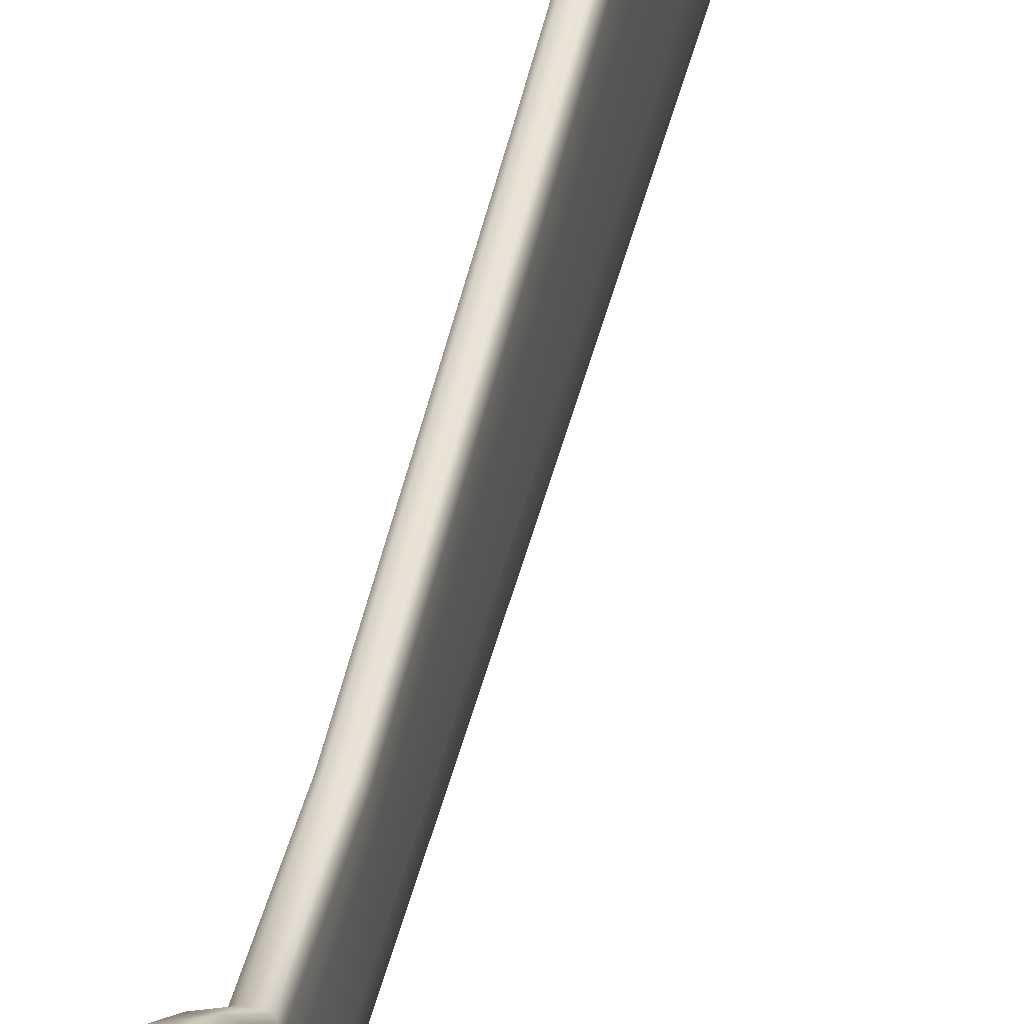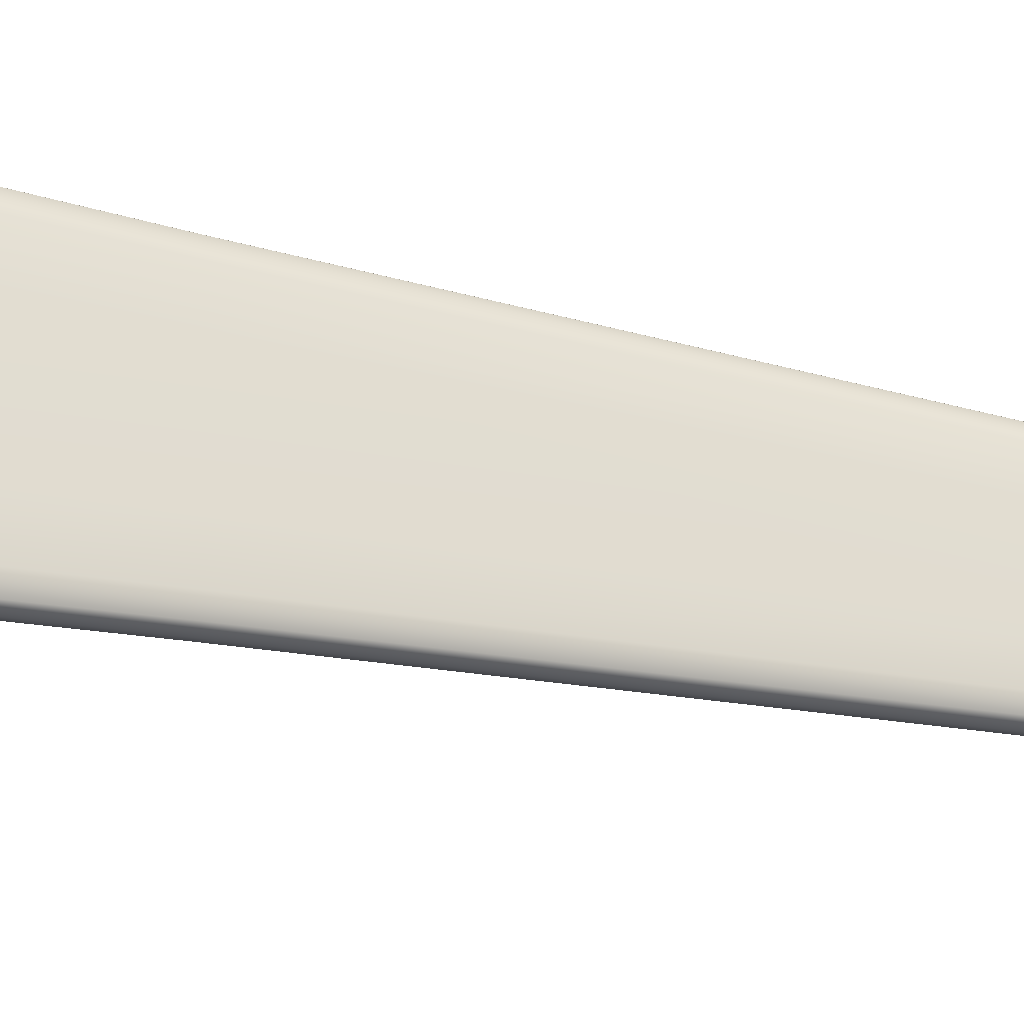
<metadata>
{"format":"obj","ext":"obj","renderer":"f3d","projection":"perspective","resolution":1024,"background":"white","views":[{"elev":38.1,"azim":-176.2,"up":"+Y"},{"elev":-25.9,"azim":61.5,"up":"+Y"}]}
</metadata>
<code>
v -0.03123 -0.7183 4.026
v -0.03312 0.4781 4.016
v 0.002189 0.8189 4.216
v -0.1886 -0.7183 4.06
v -0.1526 0.4086 4.277
v -0.1795 0.8474 4.08
v -0.108 -0.9186 4.27
v -0.3058 0.6043 3.152
v -0.203 0.6648 3.973
v -0.199 0.2379 3.261
v -0.3403 0.1333 3.162
v -0.3058 0.1284 3.152
v -0.1923 0.2379 4.041
v -0.05511 -0.3081 3.93
v -0.03296 -0.2416 4.013
v -0.3403 -0.3425 3.162
v -0.3058 -0.3474 3.152
v -0.1923 -0.2379 4.041
v -0.2041 -0.1192 3.689
v -0.2702 -0.1333 3.146
v -0.1628 -0.852 3.446
v -0.1585 -0.7539 3.442
v -0.1379 -0.9221 3.913
v -0.2058 -0.657 3.948
v -0.3058 -0.6043 3.152
v -0.1585 0.7539 3.442
v -0.6649 0.7134 1.199
v -0.5409 0.759 1.731
v -0.6683 0.8315 1.202
v -0.5845 0.6272 1.741
v -0.2702 0.6092 3.146
v -0.6546 0.6272 1.756
v -0.6196 0.6223 1.748
v -0.3159 0.7539 3.477
v -0.6983 0.759 1.766
v -0.6935 0.6811 1.765
v -0.6196 0.8958 1.748
v -0.5409 0.2379 1.731
v -0.6557 0.2197 1.238
v -0.6196 0.1464 1.748
v -0.6546 0.1513 1.756
v -0.3802 0.2379 3.188
v -0.6983 0.2379 1.766
v -0.6196 0.3294 1.748
v -0.3058 0.3474 3.152
v -0.6546 0.3245 1.756
v -0.3028 -0.2379 2.795
v -0.5409 -0.2379 1.731
v -0.7223 -0.1777 1.014
v -0.6196 -0.3294 1.748
v -0.6983 -0.2379 1.766
v -0.204 -0.3056 3.955
v -0.3802 -0.2379 3.188
v -0.3403 -0.1333 3.162
v -0.6196 -0.1464 1.748
v -0.3058 -0.1284 3.152
v -0.5409 -0.759 1.731
v -0.5457 -0.6811 1.732
v -0.6196 -0.8958 1.748
v -0.5845 -0.8909 1.741
v -0.3159 -0.7539 3.477
v -0.6983 -0.759 1.766
v -0.8082 -0.6866 1.233
v -0.3403 -0.6092 3.162
v -0.5845 -0.6272 1.741
v -0.6196 -0.6223 1.748
v -0.7379 -0.6307 1.248
v 0.02033 -0.4394 4.885
v 0.02033 0.4394 4.885
v -0.004076 0.4343 5.053
v -0.1237 0.4434 4.723
v -0.1369 0.4394 4.901
v -0.1369 -0.4394 4.901
v -0.1127 0.8352 4.728
v -0.02744 0.9185 4.774
v -0.07997 0.9211 4.376
v 0.0292 0.5473 4.51
v 0.0188 0.8478 4.369
v 0.03625 0.8218 4.68
v 0.03416 -0.2132 4.68
v 0.0257 -0.2079 4.461
v 0.00427 -0.0148 4.243
v -0.04519 -0.9211 4.369
v -0.1528 -0.6539 4.267
v -0.1521 -0.167 4.271
v -0.1231 -0.2423 4.701
v -0.1316 -0.291 4.487
v -0.1279 0.4505 4.537
v -0.1481 0.8547 4.271
v -0.7403 -0.268 9.492
v -0.745 -0.4739 9.492
v -0.4219 -0.3539 6.93
v -0.7403 0.268 9.492
v -0.8201 0.5753 9.483
v -0.4968 0.4381 6.922
v -1.187 0.7349 12.17
v -1.152 0.7398 12.17
v -0.7845 0.5704 9.487
v -0.9003 0.268 9.474
v -0.572 -0.3539 6.914
v -0.8953 -0.4739 9.475
v -0.9003 -0.268 9.474
v -0.8201 -0.5753 9.483
v -0.8557 -0.5704 9.479
v -0.4968 -0.4381 6.922
v -1.072 0.3502 12.18
v -1.423 -0.305 15.1
v -1.238 -0.6658 13.5
v -1.077 -0.6179 12.18
v -1.072 -0.3502 12.18
v -1.324 0.6339 14.22
v -1.423 0.305 15.1
v -1.238 0.6658 13.5
v -1.233 0.3777 13.5
v -1.233 -0.3777 13.5
v -1.527 0.6447 15.12
v -1.47 0.642 15.11
v -1.614 0.4717 15.84
v -1.349 0.7898 13.49
v -1.116 0.7349 12.18
v -1.313 0.7947 13.49
v -1.474 0.6339 14.2
v -1.388 0.6658 13.48
v -1.232 0.3502 12.16
v -1.579 -0.5383 15.08
v -1.583 -0.305 15.08
v -1.393 -0.3777 13.48
v -1.583 0.305 15.08
v -1.393 0.3777 13.48
v -1.232 -0.3502 12.16
v -1.541 -0.642 15.1
v -1.116 -0.7349 12.18
v -1.313 -0.7947 13.49
v -1.349 -0.7898 13.49
v -1.187 -0.7349 12.17
v -1.152 -0.7398 12.17
v -0.004076 -0.4343 5.053
v -0.03352 -0.4242 5.194
v -0.1073 -0.3874 5.455
v -0.03352 0.4242 5.194
v -0.1073 0.3874 5.455
v -0.2857 0.3777 5.985
v -0.2813 0.2131 5.987
v -0.4172 0.1994 6.93
v -0.4172 -0.1994 6.93
v -0.2813 -0.2131 5.987
v -0.2319 0.8163 5.415
v -0.34 0.4646 5.98
v -0.2117 0.755 5.307
v -0.1614 0.4343 5.063
v -0.191 0.4242 5.2
v -0.2654 0.3874 5.452
v -0.572 0.3539 6.914
v -0.4409 0.2131 5.972
v -0.4357 0.3778 5.972
v -0.1614 -0.4343 5.063
v -0.1683 -0.7591 5.129
v -0.2654 -0.3874 5.452
v -0.2084 -0.4164 5.263
v -0.5771 -0.1994 6.913
v -0.5771 0.1994 6.913
v -0.4409 -0.2131 5.972
v -0.4614 -0.4332 6.925
v -0.3813 -0.4646 5.976
v -0.08705 -0.5935 3.877
v -0.1238 -0.3396 3.686
v -0.1238 0.1362 3.686
v -0.169 0.595 3.681
v -0.2428 -0.6121 3.713
v -0.1916 -0.3594 3.905
v -0.2428 -0.1362 3.713
v -0.2021 -0.1683 3.967
v -0.1915 0.1164 3.905
v -0.2428 0.3396 3.713
v -0.1935 0.5928 3.906
v -0.8401 0.1832 1.051
v -0.8102 0.2572 1.234
v -0.6557 -0.2562 1.238
v -0.8102 -0.2187 1.234
v -0.7302 -0.8882 1.254
v 0.03662 -0.8962 4.664
v -0.08765 -0.3718 3.882
v -0.08912 -0.1171 3.877
v -0.08772 0.104 3.882
v -0.08914 0.3588 3.877
v -0.08697 0.5799 3.882
v -0.1924 -0.1045 3.901
v -0.1925 0.3713 3.901
v -0.1427 0.9039 4.191
v -0.3361 0.8955 3.298
v -0.2041 0.3567 3.689
v -0.169 0.1192 3.681
v -0.169 -0.3567 3.681
v -0.1928 -0.5805 3.901
v -0.2041 -0.595 3.689
v -0.1204 0.9196 3.91
v -0.1121 0.9013 3.743
v -0.4255 0.9 2.452
v -0.05376 0.6538 3.934
v -0.3403 0.6092 3.162
v -0.6546 0.8909 1.756
v -0.2458 0.8533 3.771
v -0.05389 0.3079 3.934
v -0.2702 0.3425 3.146
v -0.0546 0.1682 3.931
v -0.2702 0.1333 3.146
v -0.2059 0.3079 3.948
v -0.3403 0.3425 3.162
v -0.2702 -0.3425 3.146
v -0.2702 -0.6092 3.146
v -0.1029 -0.9172 3.906
v -0.4411 -0.8897 2.826
v -0.3631 -0.6238 3.174
v -0.8127 0.8047 1.232
v -0.7852 0.7678 1.005
v -0.1628 0.852 3.446
v -0.5457 0.837 1.732
v -0.5601 0.8761 1.735
v -0.7238 0.864 1.02
v -0.5457 0.6811 1.732
v -0.184 0.618 3.417
v -0.7218 0.6532 1.018
v -0.7259 0.6307 1.245
v -0.3759 0.6674 3.185
v -0.8082 0.6866 1.233
v -0.8365 0.6543 1.039
v -0.5211 0.6329 2.468
v -0.8382 0.865 1.044
v -0.7379 0.8873 1.248
v -0.6935 0.837 1.765
v -0.7948 0.1663 1.011
v -0.5845 0.3245 1.741
v -0.4021 0.3188 2.441
v -0.5457 0.282 1.732
v -0.7223 0.2982 1.014
v -0.721 0.3157 1.214
v -0.5845 0.1513 1.741
v -0.5457 0.1939 1.732
v -0.4021 0.157 2.441
v -0.7218 0.1757 1.03
v -0.5211 0.157 2.468
v -0.2049 0.1703 3.951
v -0.6935 0.1939 1.765
v -0.5746 0.2871 2.296
v -0.5211 0.3188 2.468
v -0.8335 0.299 1.056
v -0.7218 -0.3002 1.03
v -0.7948 -0.3096 1.011
v -0.8401 -0.2927 1.051
v -0.05391 -0.1678 3.935
v -0.5457 -0.1939 1.732
v -0.4021 -0.157 2.441
v -0.721 -0.1602 1.214
v -0.5845 -0.1513 1.741
v -0.4021 -0.3188 2.441
v -0.5845 -0.3245 1.741
v -0.5457 -0.282 1.732
v -0.6546 -0.3245 1.756
v -0.6935 -0.282 1.765
v -0.5211 -0.3188 2.468
v -0.5211 -0.157 2.468
v -0.5746 -0.1888 2.296
v -0.6546 -0.1513 1.756
v -0.8335 -0.1769 1.056
v -0.7194 -0.6556 1.022
v -0.6649 -0.8046 1.199
v -0.7852 -0.7503 1.005
v -0.05291 -0.6543 3.938
v -0.4021 -0.6329 2.441
v -0.242 -0.8943 3.157
v -0.5457 -0.837 1.732
v -0.7218 -0.8649 1.018
v -0.6935 -0.837 1.765
v -0.8131 -0.813 1.224
v -0.4631 -0.9017 2.614
v -0.8375 -0.8654 1.041
v -0.6935 -0.6811 1.765
v -0.6546 -0.6272 1.756
v -0.8382 -0.6532 1.044
v -0.03796 -0.8855 5.132
v -0.005944 -0.7442 5.052
v -0.03278 -0.9218 4.832
v -0.1109 -0.8022 4.744
v -0.1388 0.7708 4.966
v -0.09548 0.9132 4.7
v 0.02836 0.9035 4.682
v -0.02777 0.9143 4.172
v 0.00453 -0.8473 4.248
v -0.02078 -0.9054 4.171
v -0.1554 -0.8535 4.188
v -0.09637 -0.906 4.694
v -0.1491 -0.9056 4.141
v -1.573 -0.4717 15.85
v -1.514 -0.2525 15.82
v -1.601 -0.2487 16.09
v -1.559 -0.2407 16.07
v -1.561 0.245 16.08
v -1.514 0.2525 15.82
v -1.532 0.4639 15.84
v -1.665 0.2525 15.8
v -1.64 0.2483 16.09
v -1.68 0.2407 16.06
v -1.681 -0.2451 16.07
v -0.1118 -0.8948 5.183
v 0.006272 0.7681 4.974
v -0.09201 0.9032 5.152
v -0.03692 0.8846 5.142
v -0.145 0.8881 5.096
v -0.1467 -0.8925 5.113
v -0.7597 -0.5556 9.49
v -0.7845 -0.5704 9.487
v -1.091 -0.7202 12.18
v -1.253 -0.775 13.5
v -1.277 -0.7898 13.5
v -1.324 -0.6339 14.22
v -1.338 -0.7383 14.22
v -1.364 -0.7528 14.22
v -1.486 -0.6447 15.12
v -1.428 -0.5383 15.1
v -1.444 -0.6282 15.11
v -1.53 -0.4579 15.83
v -0.7597 0.5556 9.49
v -1.091 0.7202 12.18
v -0.745 0.4739 9.492
v -1.253 0.775 13.5
v -1.077 0.6179 12.18
v -1.377 0.7585 14.21
v -1.277 0.7898 13.5
v -1.338 0.7383 14.22
v -1.428 0.5383 15.1
v -1.444 0.6282 15.11
v -0.8953 0.4739 9.475
v -1.227 0.6179 12.16
v -0.8806 0.5556 9.476
v -0.8557 0.5704 9.479
v -1.374 0.775 13.49
v -1.212 0.7202 12.16
v -1.46 0.7383 14.21
v -1.565 0.6282 15.09
v -1.435 0.7528 14.21
v -1.579 0.5383 15.08
v -1.651 0.4579 15.82
v -0.5323 -0.4332 6.918
v -1.227 -0.6179 12.16
v -0.8806 -0.5556 9.476
v -1.212 -0.7202 12.16
v -1.388 -0.6658 13.48
v -1.374 -0.775 13.49
v -1.46 -0.7383 14.21
v -1.565 -0.6282 15.09
v -1.474 -0.6339 14.2
v -1.419 -0.7585 14.2
v -1.665 -0.2525 15.8
v -1.651 -0.4639 15.82
v -0.1125 -0.8196 5.406
v -0.09353 -0.7242 5.396
v -0.2085 -0.6866 5.69
v -0.3022 -0.4533 5.981
v -0.2856 -0.378 5.984
v -0.4365 -0.4185 6.928
v -0.1556 0.7802 5.533
v -0.07601 0.7426 5.34
v -0.2226 0.643 5.74
v -0.4614 0.4332 6.925
v -0.4219 0.3539 6.93
v -0.3008 0.4458 5.986
v -0.4365 0.4185 6.928
v -0.4178 0.4535 5.968
v -0.3214 0.6854 5.685
v -0.5323 0.4332 6.918
v -0.5572 0.4185 6.915
v -0.2299 -0.7854 5.525
v -0.3081 -0.709 5.641
v -0.2404 -0.7014 5.389
v -0.4209 -0.4458 5.974
v -0.435 -0.3779 5.967
v -0.5572 -0.4185 6.915
f 21 22 1
f 1 288 21
f 268 1 22
f 1 82 288
f 268 14 1
f 15 1 14
f 1 15 82
f 250 205 15
f 2 15 205
f 10 2 205
f 2 10 203
f 15 2 82
f 203 199 2
f 3 82 2
f 26 2 199
f 216 3 2
f 2 26 216
f 4 61 290
f 84 4 290
f 84 24 4
f 24 61 4
f 84 85 24
f 24 85 52
f 18 52 85
f 172 18 85
f 85 242 172
f 85 5 13
f 13 242 85
f 207 13 5
f 5 9 207
f 5 89 9
f 6 9 89
f 202 34 9
f 9 6 202
f 83 23 211
f 23 83 7
f 7 275 23
f 196 76 287
f 188 175 186
f 186 185 188
f 187 173 184
f 184 183 187
f 194 170 182
f 182 165 194
f 26 199 220
f 8 31 168
f 168 175 200
f 200 8 168
f 8 200 32
f 34 224 9
f 34 202 230
f 76 196 37
f 37 201 76
f 198 37 196
f 10 205 238
f 12 206 192
f 192 173 11
f 11 12 192
f 12 11 41
f 242 13 42
f 13 207 244
f 244 42 13
f 45 208 191
f 191 185 204
f 204 45 191
f 45 204 232
f 250 15 47
f 14 47 15
f 47 14 257
f 17 209 193
f 193 170 16
f 16 17 193
f 17 16 258
f 52 18 53
f 18 172 262
f 262 53 18
f 56 54 19
f 19 183 20
f 20 56 19
f 56 20 254
f 22 21 271
f 275 59 23
f 211 23 59
f 61 273 290
f 61 24 277
f 25 64 195
f 195 165 210
f 210 25 195
f 25 210 65
f 216 26 28
f 28 217 216
f 220 28 26
f 28 220 27
f 27 29 217
f 217 28 27
f 31 8 33
f 33 30 31
f 32 33 8
f 33 32 223
f 30 33 223
f 224 34 35
f 35 36 224
f 230 35 34
f 35 230 214
f 214 225 36
f 36 35 214
f 37 198 229
f 201 37 229
f 203 10 38
f 38 234 203
f 238 38 10
f 38 238 39
f 39 235 234
f 234 38 39
f 206 12 40
f 40 237 206
f 41 40 12
f 40 41 231
f 231 240 237
f 237 40 231
f 242 42 43
f 43 243 242
f 244 43 42
f 43 244 177
f 177 176 243
f 243 43 177
f 208 45 44
f 44 46 208
f 232 44 45
f 44 232 236
f 236 246 46
f 46 44 236
f 250 47 48
f 48 251 250
f 257 48 47
f 48 257 178
f 178 49 251
f 251 48 178
f 209 17 50
f 50 256 209
f 258 50 17
f 50 258 248
f 248 247 256
f 256 50 248
f 52 53 51
f 51 259 52
f 262 51 53
f 51 262 179
f 179 249 259
f 259 51 179
f 54 56 55
f 55 263 54
f 254 55 56
f 55 254 253
f 253 264 263
f 263 55 253
f 268 22 57
f 57 58 268
f 271 57 22
f 57 271 266
f 266 265 58
f 58 57 266
f 59 60 211
f 59 275 180
f 60 59 180
f 273 61 62
f 277 62 61
f 63 274 62
f 62 277 63
f 273 62 274
f 64 25 66
f 66 278 64
f 65 66 25
f 66 65 67
f 278 66 67
f 181 80 68
f 68 281 181
f 281 68 137
f 80 79 69
f 69 68 80
f 305 69 79
f 305 70 69
f 70 137 68
f 68 69 70
f 73 86 283
f 283 157 156
f 156 73 283
f 86 73 72
f 72 71 86
f 73 156 150
f 150 72 73
f 72 150 284
f 284 74 71
f 71 72 284
f 282 304 309
f 295 297 301
f 295 301 303
f 303 354 293
f 293 295 303
f 297 299 118
f 118 301 297
f 285 306 75
f 285 75 76
f 287 76 75
f 77 78 79
f 80 81 77
f 77 79 80
f 82 77 81
f 3 78 77
f 77 82 3
f 181 81 80
f 288 81 181
f 81 288 82
f 7 83 282
f 84 290 283
f 87 84 283
f 86 87 283
f 87 85 84
f 86 71 88
f 88 87 86
f 74 88 71
f 85 87 88
f 88 5 85
f 74 89 88
f 88 89 5
f 145 93 90
f 93 106 110
f 110 90 93
f 109 91 90
f 90 110 109
f 91 92 145
f 145 90 91
f 365 324 93
f 93 144 365
f 324 326 106
f 106 93 324
f 93 145 144
f 370 335 94
f 94 95 370
f 335 96 97
f 97 94 335
f 120 98 94
f 94 97 120
f 98 364 95
f 95 94 98
f 161 102 99
f 102 130 124
f 124 99 102
f 333 332 99
f 99 124 333
f 332 153 161
f 161 99 332
f 100 101 102
f 102 160 100
f 101 344 130
f 130 102 101
f 102 161 160
f 163 311 103
f 103 105 163
f 311 132 136
f 136 103 311
f 135 104 103
f 103 136 135
f 104 343 105
f 105 103 104
f 294 107 112
f 107 294 319
f 319 315 107
f 115 110 106
f 315 108 115
f 115 107 315
f 108 109 110
f 110 115 108
f 359 356 139
f 111 330 112
f 112 114 111
f 298 112 330
f 112 298 294
f 112 107 114
f 326 113 114
f 114 106 326
f 113 111 114
f 107 115 114
f 106 114 115
f 362 142 143
f 116 327 340
f 299 117 116
f 116 118 299
f 327 116 117
f 96 119 121
f 121 97 96
f 119 340 327
f 327 121 119
f 327 328 121
f 328 120 97
f 97 121 328
f 361 369 363
f 128 300 341
f 341 122 128
f 129 124 130
f 122 123 129
f 129 128 122
f 123 333 124
f 124 129 123
f 152 154 149
f 152 158 154
f 351 125 126
f 126 127 351
f 353 126 125
f 300 128 126
f 126 353 300
f 127 126 128
f 344 347 127
f 127 130 344
f 347 351 127
f 128 129 127
f 130 127 129
f 374 376 158
f 318 352 317
f 354 131 318
f 318 293 354
f 352 318 131
f 132 314 133
f 133 136 132
f 314 317 352
f 352 133 314
f 352 134 133
f 134 135 136
f 136 133 134
f 372 357 373
f 356 281 138
f 137 138 281
f 137 140 138
f 140 141 138
f 138 139 356
f 139 138 141
f 92 359 146
f 146 145 92
f 139 146 359
f 140 137 70
f 305 362 140
f 140 70 305
f 141 140 362
f 141 143 139
f 143 141 362
f 142 365 144
f 144 143 142
f 145 146 143
f 143 144 145
f 146 139 143
f 308 147 306
f 361 306 147
f 147 369 361
f 369 368 148
f 368 370 95
f 95 148 368
f 148 95 364
f 148 363 369
f 149 284 150
f 150 151 149
f 156 159 151
f 151 150 156
f 151 152 149
f 159 158 152
f 152 151 159
f 153 155 154
f 154 161 153
f 155 149 154
f 159 156 157
f 157 374 159
f 158 159 374
f 162 158 376
f 376 100 160
f 160 162 376
f 161 154 162
f 162 160 161
f 158 162 154
f 280 355 304
f 372 304 355
f 355 357 372
f 357 358 164
f 358 163 105
f 105 164 358
f 164 105 343
f 164 373 357
f 182 193 166
f 182 166 14
f 184 192 167
f 184 167 205
f 186 168 221
f 186 221 199
f 195 169 194
f 24 194 169
f 19 171 187
f 172 187 171
f 191 174 188
f 207 188 174
f 235 231 246
f 49 248 264
f 289 83 211
f 289 21 288
f 268 165 182
f 182 14 268
f 250 183 184
f 184 205 250
f 203 185 186
f 186 199 203
f 216 197 287
f 287 3 216
f 196 287 197
f 287 78 3
f 292 275 7
f 52 170 194
f 194 24 52
f 242 173 187
f 187 172 242
f 9 175 188
f 188 207 9
f 189 6 89
f 76 190 189
f 190 202 6
f 6 189 190
f 168 186 175
f 191 188 185
f 192 184 173
f 19 187 183
f 193 182 170
f 195 194 165
f 197 198 196
f 216 218 197
f 198 197 218
f 221 168 31
f 221 220 199
f 227 200 175
f 175 9 224
f 224 227 175
f 227 32 200
f 190 76 201
f 190 230 202
f 233 204 185
f 203 233 185
f 233 232 204
f 205 167 239
f 167 192 206
f 206 239 167
f 239 238 205
f 241 11 173
f 242 241 173
f 241 41 11
f 207 174 245
f 245 244 207
f 174 191 208
f 208 245 174
f 252 20 183
f 250 252 183
f 252 254 20
f 14 166 255
f 166 193 209
f 209 255 166
f 255 257 14
f 260 16 170
f 52 260 170
f 260 258 16
f 172 171 261
f 261 262 172
f 171 19 54
f 54 261 171
f 269 210 165
f 268 269 165
f 269 65 210
f 21 289 270
f 211 270 289
f 270 271 21
f 275 292 212
f 292 290 273
f 273 212 292
f 24 169 213
f 169 195 64
f 64 213 169
f 213 277 24
f 215 219 222
f 219 29 27
f 27 222 219
f 215 222 226
f 223 226 222
f 228 215 226
f 226 225 214
f 214 228 226
f 215 228 219
f 229 219 228
f 218 216 217
f 29 219 218
f 218 217 29
f 219 229 198
f 198 218 219
f 220 221 222
f 221 31 30
f 30 222 221
f 222 30 223
f 222 27 220
f 227 224 36
f 225 226 227
f 227 36 225
f 226 223 32
f 32 227 226
f 230 190 228
f 201 228 190
f 228 201 229
f 228 214 230
f 39 240 235
f 231 235 240
f 177 246 176
f 231 176 246
f 235 246 236
f 233 203 234
f 233 234 235
f 235 236 232
f 232 233 235
f 239 206 237
f 239 237 240
f 240 39 238
f 238 239 240
f 241 242 243
f 241 243 176
f 176 231 41
f 41 241 176
f 245 208 46
f 245 46 246
f 246 177 244
f 244 245 246
f 178 247 49
f 248 49 247
f 179 264 249
f 248 249 264
f 49 264 253
f 252 250 251
f 252 251 49
f 49 253 254
f 254 252 49
f 255 209 256
f 255 256 247
f 247 178 257
f 257 255 247
f 260 52 259
f 260 259 249
f 249 248 258
f 258 260 249
f 261 54 263
f 261 263 264
f 264 179 262
f 262 261 264
f 267 265 272
f 266 272 265
f 267 272 276
f 180 276 272
f 279 267 276
f 274 279 276
f 279 274 63
f 267 279 265
f 67 265 279
f 269 268 58
f 269 58 265
f 265 67 65
f 65 269 265
f 271 270 272
f 270 211 60
f 60 272 270
f 272 60 180
f 272 266 271
f 275 212 276
f 273 276 212
f 276 273 274
f 276 180 275
f 277 213 279
f 213 64 278
f 278 279 213
f 279 278 67
f 279 63 277
f 281 280 181
f 280 304 282
f 282 181 280
f 79 286 307
f 307 305 79
f 75 307 286
f 307 75 306
f 283 291 309
f 291 282 309
f 309 157 283
f 308 306 285
f 285 74 284
f 284 308 285
f 285 89 74
f 76 189 285
f 89 285 189
f 286 287 75
f 286 79 78
f 78 287 286
f 289 288 181
f 181 282 83
f 83 289 181
f 291 7 282
f 291 283 290
f 290 292 291
f 7 291 292
f 293 321 296
f 296 295 293
f 321 319 294
f 294 296 321
f 296 297 295
f 296 294 298
f 298 297 296
f 298 299 297
f 118 342 302
f 302 301 118
f 342 341 300
f 300 302 342
f 302 303 301
f 302 300 353
f 353 303 302
f 353 354 303
f 356 355 280
f 280 281 356
f 307 362 305
f 308 284 149
f 149 147 308
f 309 374 157
f 163 360 310
f 310 311 163
f 360 92 91
f 91 310 360
f 109 312 310
f 310 91 109
f 312 132 311
f 311 310 312
f 132 312 313
f 313 314 132
f 312 109 108
f 108 313 312
f 315 316 313
f 313 108 315
f 316 317 314
f 314 313 316
f 317 316 320
f 320 318 317
f 316 315 319
f 319 320 316
f 319 321 320
f 321 293 318
f 318 320 321
f 365 367 322
f 322 324 365
f 367 364 98
f 98 322 367
f 120 323 322
f 322 98 120
f 323 326 324
f 324 322 323
f 326 323 325
f 325 113 326
f 323 120 328
f 328 325 323
f 327 329 325
f 325 328 327
f 329 111 113
f 113 325 329
f 111 329 331
f 331 330 111
f 329 327 117
f 117 331 329
f 331 117 299
f 299 298 330
f 330 331 299
f 370 371 334
f 334 335 370
f 371 153 332
f 332 334 371
f 333 337 334
f 334 332 333
f 337 96 335
f 335 334 337
f 96 337 336
f 336 119 96
f 337 333 123
f 123 336 337
f 122 338 336
f 336 123 122
f 338 340 119
f 119 336 338
f 340 338 339
f 339 116 340
f 338 122 341
f 341 339 338
f 341 342 339
f 342 118 116
f 116 339 342
f 100 377 345
f 345 101 100
f 377 343 104
f 104 345 377
f 135 346 345
f 345 104 135
f 346 344 101
f 101 345 346
f 344 346 348
f 348 347 344
f 346 135 134
f 134 348 346
f 352 349 348
f 348 134 352
f 349 351 347
f 347 348 349
f 351 349 350
f 350 125 351
f 349 352 131
f 131 350 349
f 350 131 354
f 354 353 125
f 125 350 354
f 356 357 355
f 357 356 359
f 359 358 357
f 92 360 358
f 358 359 92
f 360 163 358
f 362 307 361
f 307 306 361
f 362 361 363
f 363 142 362
f 142 363 366
f 366 363 148
f 364 367 366
f 366 148 364
f 367 365 142
f 142 366 367
f 149 369 147
f 369 149 155
f 155 368 369
f 153 371 368
f 368 155 153
f 371 370 368
f 374 309 373
f 309 304 372
f 372 373 309
f 373 376 374
f 376 373 375
f 164 375 373
f 343 377 375
f 375 164 343
f 377 100 376
f 376 375 377

</code>
